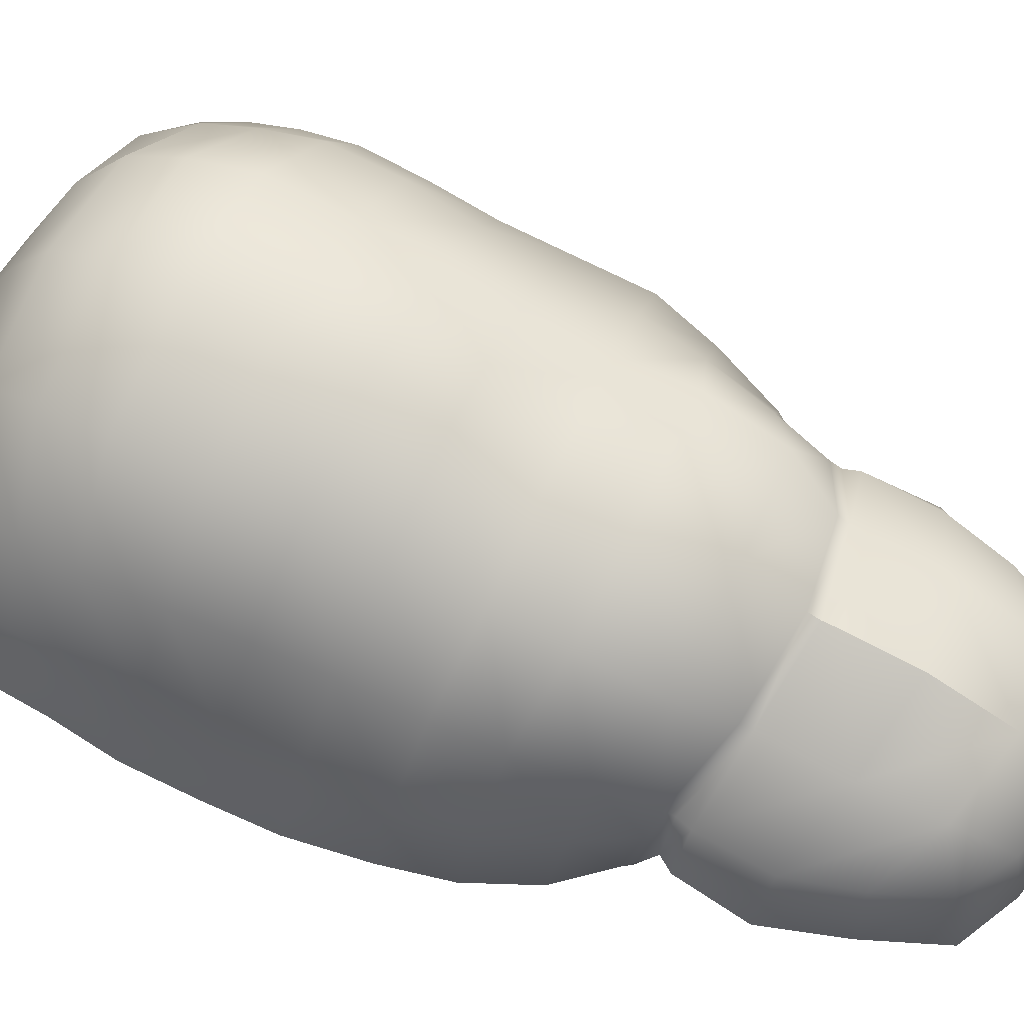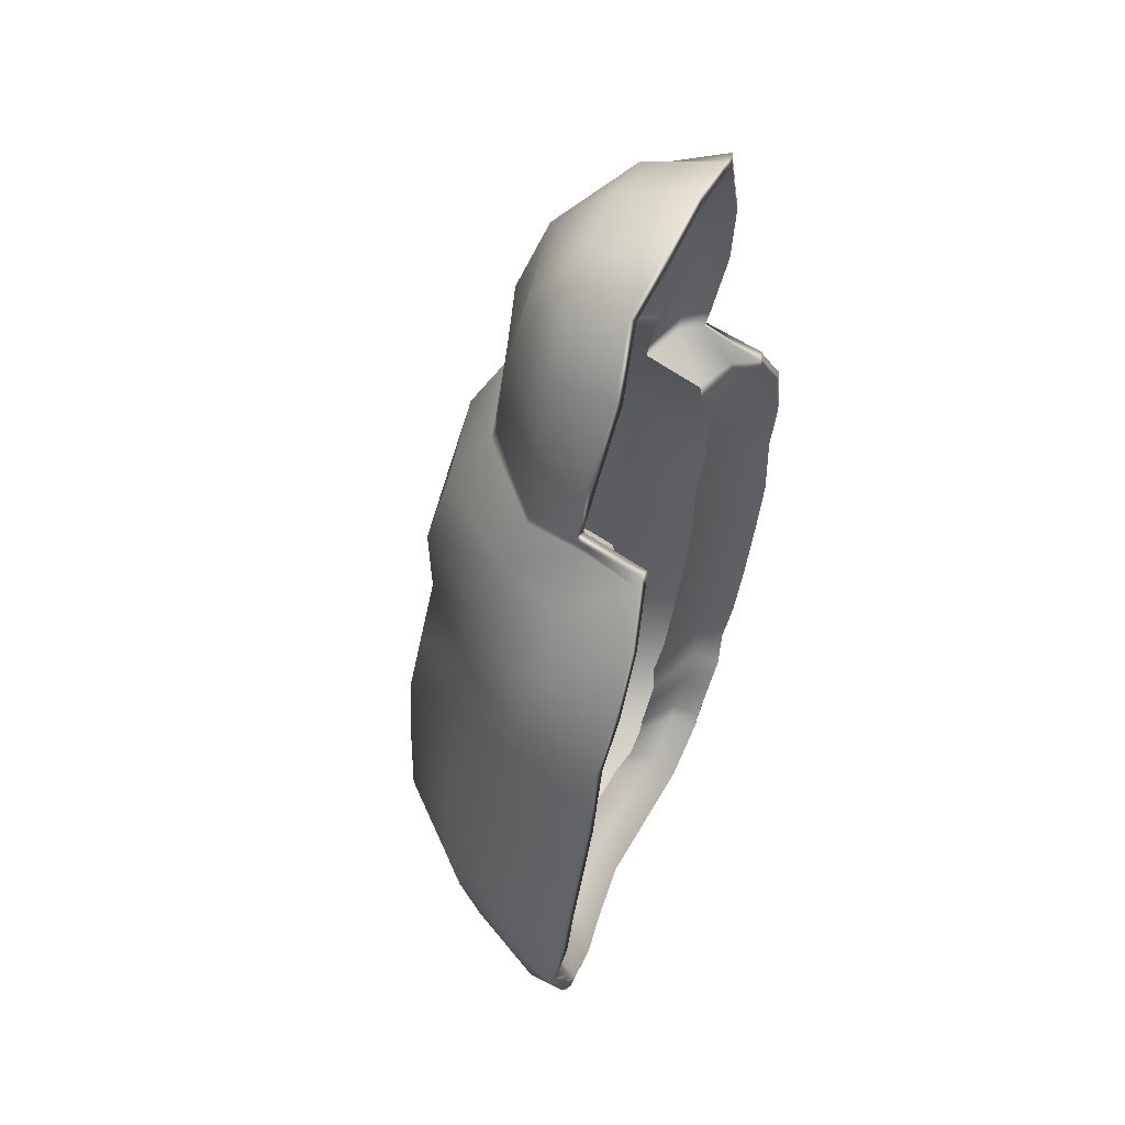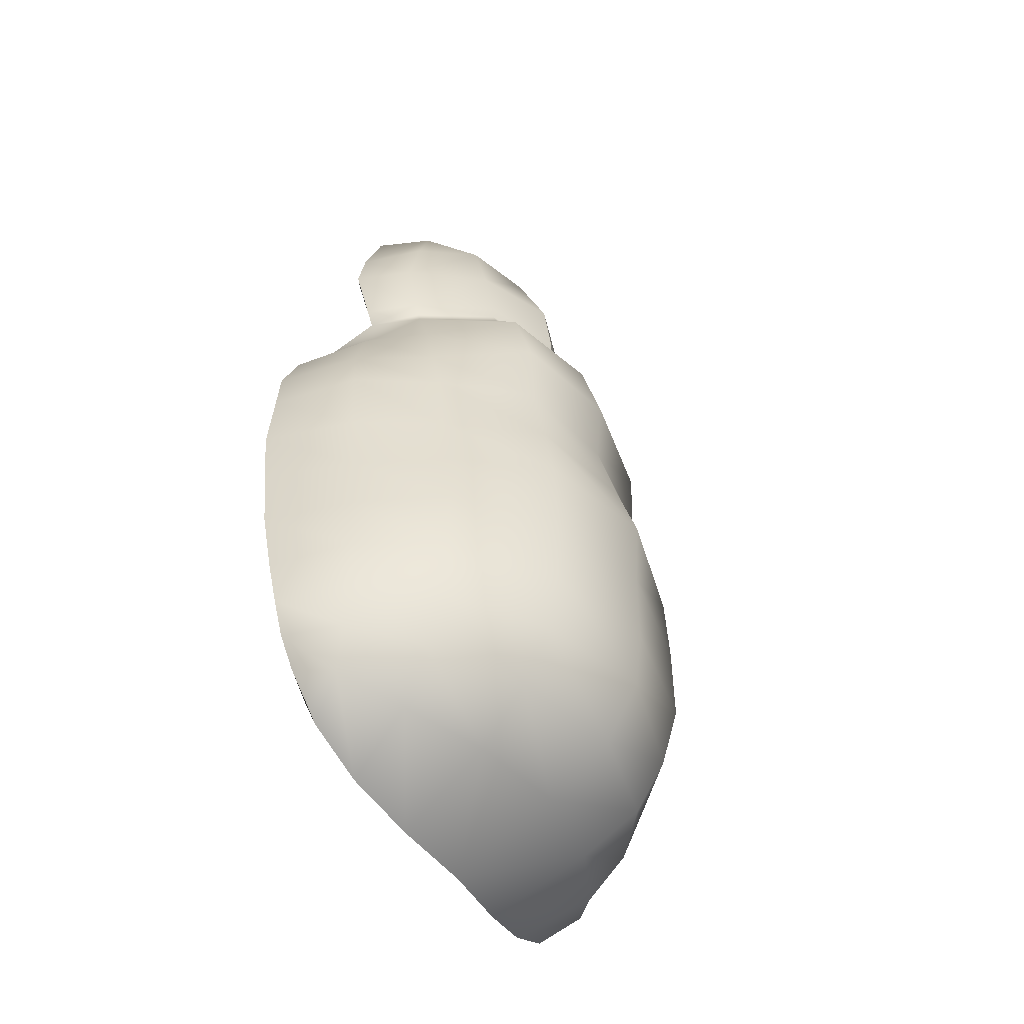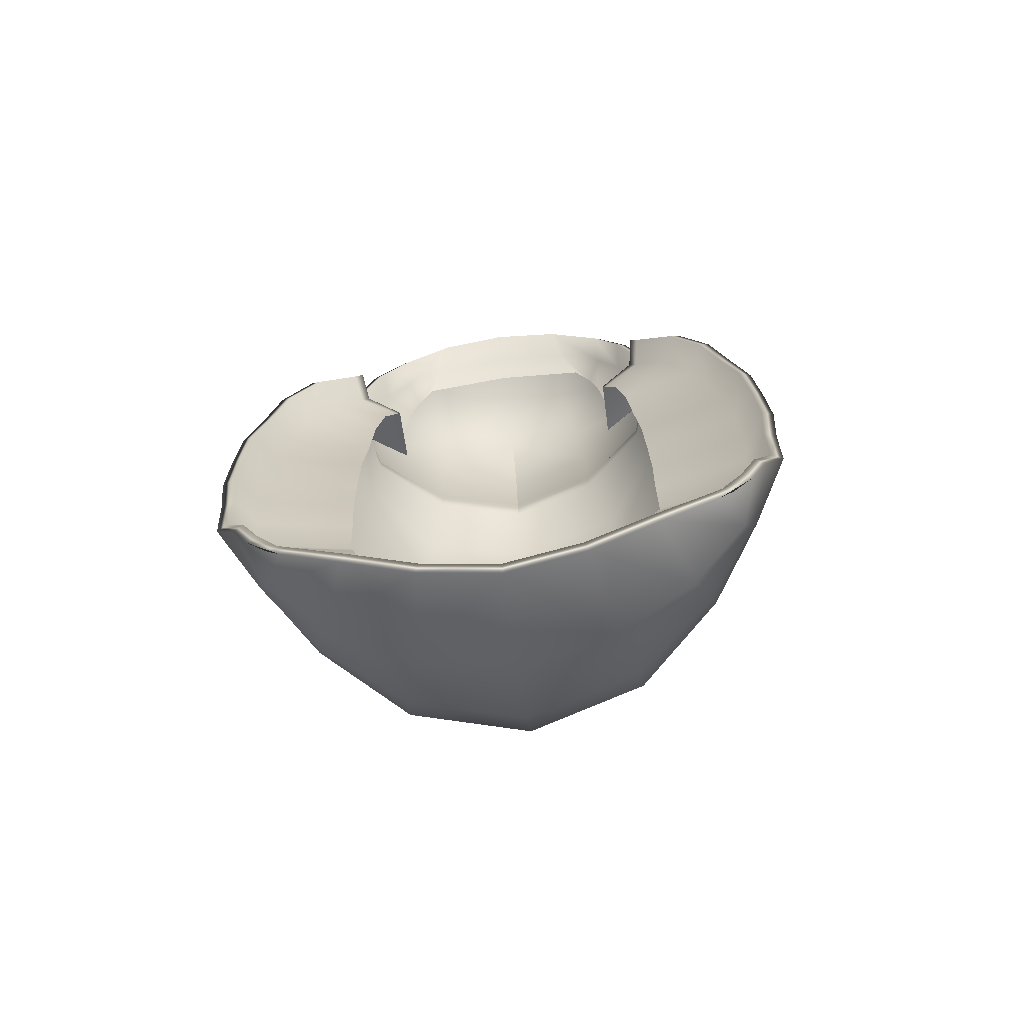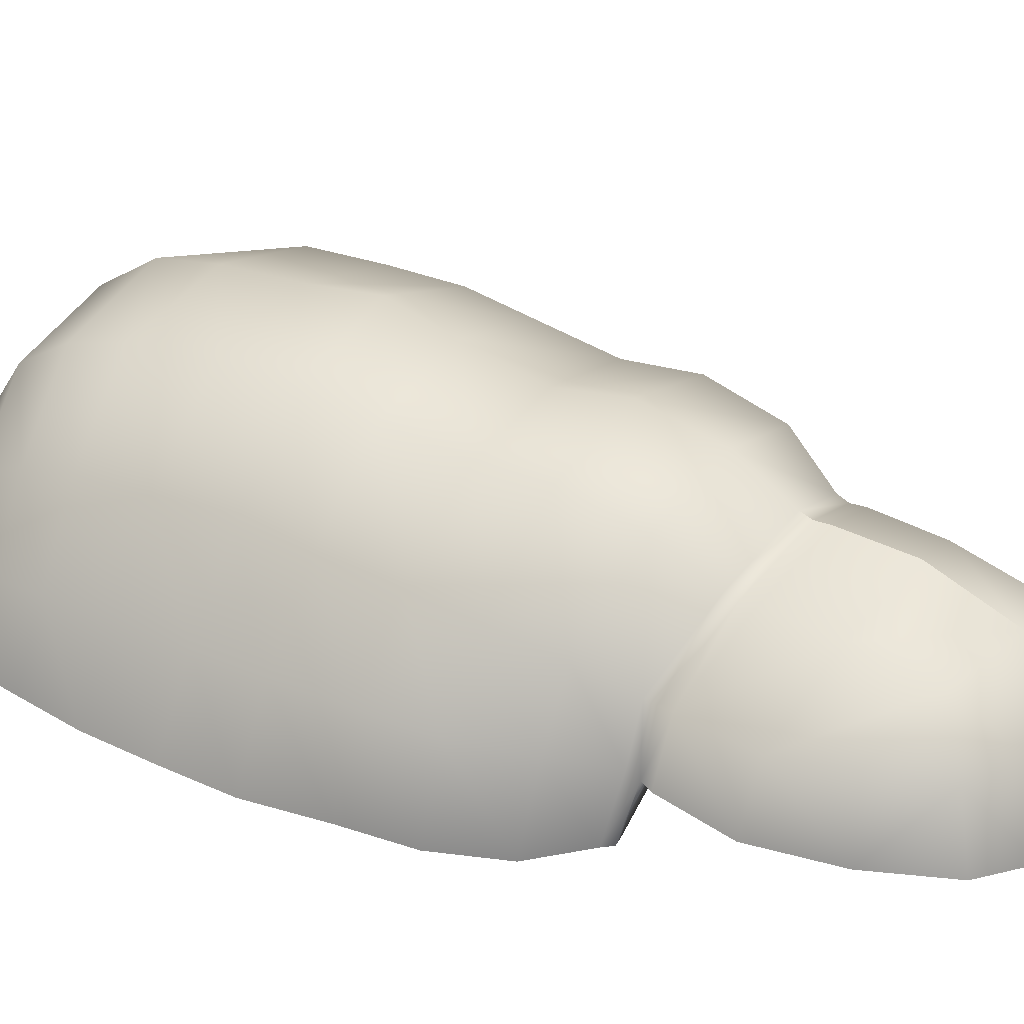
<metadata>
{"format":"obj","ext":"obj","renderer":"f3d","projection":"perspective","resolution":1024,"background":"white","views":[{"elev":67.6,"azim":-64.3,"up":"+Y"},{"elev":43.9,"azim":-68.1,"up":"+Z"},{"elev":-47.4,"azim":121.5,"up":"+Z"},{"elev":-76.5,"azim":7.5,"up":"+Z"},{"elev":25.9,"azim":-59.2,"up":"+Y"}]}
</metadata>
<code>
g default
v 0.001801 -0.05958 0.8771
v 0.001801 0.3004 0.8049
v -0.5622 0.2995 0.5894
v -0.6354 0.003475 0.6682
v -0.7787 0.3385 -0.01854
v -0.9074 0.06995 -0.03969
v -0.7496 0.3943 -0.4289
v -0.8316 0.1384 -0.4419
v 0.001801 0.77 0.1748
v 0.001801 0.8148 -0.2323
v -0.4297 0.6876 -0.2896
v -0.4365 0.6338 0.09827
v -0.3295 0.3202 0.733
v -0.3533 -0.044 0.8053
v 0.001801 0.6012 0.5604
v -0.3991 0.5384 0.4604
v -0.6926 0.3362 0.2983
v -0.7787 0.009104 0.3187
v -0.8558 0.5794 -1.047
v -1.081 0.2388 -1.075
v 0.001801 1.114 -0.9368
v -0.5458 1.001 -0.9484
v -0.8285 -0.1499 -0.5349
v -1.174 -0.1648 -1.103
v -0.8967 0.6913 -1.705
v -1.159 0.3229 -1.732
v 0.001801 1.184 -1.661
v -0.5419 1.071 -1.659
v -1.316 -0.08904 -1.769
v -0.9528 0.7885 -2.347
v -1.18 0.3862 -2.378
v 0.001801 1.265 -2.344
v -0.5613 1.151 -2.335
v -1.343 -0.003584 -2.429
v -0.9319 0.7387 -2.961
v -1.163 0.3935 -2.926
v 0.001801 1.231 -3.022
v -0.5475 1.074 -3.031
v -1.307 0.09082 -2.991
v -0.6937 0.1485 -3.623
v -0.9638 0.1148 -3.482
v 0.001801 0.253 -3.758
v -0.3698 0.2111 -3.726
v -1.032 0.1091 -3.419
v 0.001801 0.7529 -3.506
v -0.4504 0.6723 -3.5
v -0.8195 0.4918 -3.447
v -1.072 0.2901 -3.331
v -1.135 0.09154 -3.28
v 0.001801 1.064 -3.301
v -0.5242 0.929 -3.288
v -0.8983 0.6447 -3.206
v -1.128 0.3521 -3.124
v -1.214 0.07269 -3.123
v 0.001801 1.265 -2.723
v -0.5754 1.149 -2.726
v -0.9673 0.7908 -2.687
v -1.192 0.405 -2.682
v -1.313 0.03747 -2.737
v 0.001801 1.287 -1.986
v -0.563 1.132 -1.985
v -0.92 0.7376 -2.017
v -1.159 0.349 -2.057
v -1.335 -0.04638 -2.093
v 0.001801 1.008 -0.557
v -0.5232 0.8912 -0.5864
v -0.8028 0.4971 -0.7352
v -0.9515 0.1963 -0.7581
v -1.034 -0.1878 -0.8015
v 0.001801 1.082 -1.282
v -0.5222 0.9992 -1.282
v -0.8878 0.6511 -1.341
v -1.155 0.3042 -1.376
v -1.256 -0.1116 -1.406
v -0.8785 0.1393 -0.3746
v -0.7712 0.3957 -0.3578
v -0.435 0.6853 -0.2216
v 0.001801 0.8136 -0.1609
v 0.001801 0.8371 -0.29
v -0.4365 0.7096 -0.3449
v -0.7535 0.4084 -0.4799
v -0.7929 0.1389 -0.5191
v -0.8583 -0.1552 -0.5802
v -0.5954 -0.01341 0.6288
v -0.3353 -0.05811 0.7472
v 0.001801 -0.07201 0.8167
v -0.8513 0.04716 -0.05145
v -0.7234 -0.009724 0.2956
v -0.7763 0.127 -0.4214
v -0.8257 0.1158 -0.3578
v -0.7714 -0.1578 -0.5476
v -0.8077 -0.1652 -0.6156
v -1.117 -0.1762 -1.125
v -1.197 -0.1269 -1.42
v -1.258 -0.1097 -1.777
v -1.277 -0.07025 -2.099
v -1.285 -0.02701 -2.43
v -1.255 0.01508 -2.737
v -0.668 0.1286 -3.57
v -0.9277 0.1013 -3.433
v 0.001801 0.2258 -3.702
v -0.3551 0.1865 -3.671
v -1.255 0.06834 -2.974
v -1.164 0.05366 -3.092
v -0.9852 0.1004 -3.379
v -1.082 0.07964 -3.248
v -0.9816 -0.1957 -0.8341
v -0.6012 0.1178 0.542
v -0.3787 0.07422 0.6554
v 0.001801 0.06068 0.722
v -0.8201 0.1768 -0.1098
v -0.7107 0.1214 0.2228
v -0.7559 0.2547 -0.4642
v -0.7982 0.2437 -0.4033
v -0.7517 -0.02299 -0.5851
v -0.7828 -0.03017 -0.6502
v -1.047 -0.04093 -1.139
v -1.116 0.007178 -1.421
v -1.168 0.02397 -1.763
v -1.184 0.06239 -2.071
v -1.191 0.1045 -2.389
v -1.165 0.1456 -2.683
v -0.6633 0.2562 -3.481
v -0.8854 0.2296 -3.35
v 0.001801 0.3509 -3.607
v -0.3957 0.3126 -3.578
v -1.165 0.1975 -2.91
v -1.087 0.1832 -3.023
v -0.9346 0.2287 -3.298
v -1.018 0.2085 -3.173
v -0.9315 -0.05987 -0.8596
v -0.5317 0.2145 0.4225
v -0.4536 0.1709 0.5292
v 0.001801 0.1573 0.5917
v -0.6085 0.2735 -0.19
v -0.5701 0.218 0.1225
v -0.586 0.3513 -0.5231
v -0.6008 0.3404 -0.4658
v -0.5845 0.07368 -0.6367
v -0.5954 0.0665 -0.6979
v -0.6882 0.05574 -1.157
v -0.7123 0.1038 -1.422
v -0.7304 0.1206 -1.744
v -0.7363 0.1591 -2.034
v -0.7386 0.2012 -2.332
v -0.7295 0.2422 -2.608
v -0.5535 0.3528 -3.358
v -0.6314 0.3263 -3.235
v 0.001801 0.4476 -3.477
v -0.4596 0.4093 -3.449
v -0.7295 0.2941 -2.822
v -0.7022 0.2798 -2.927
v -0.6486 0.3254 -3.186
v -0.6778 0.3052 -3.069
v -0.6476 0.0368 -0.8947
v 0.5658 0.2995 0.5894
v 0.639 0.003475 0.6682
v 0.7823 0.3385 -0.01854
v 0.911 0.06995 -0.03969
v 0.7532 0.3943 -0.4289
v 0.8352 0.1384 -0.4419
v 0.4333 0.6876 -0.2896
v 0.4401 0.6338 0.09827
v 0.3331 0.3202 0.733
v 0.3569 -0.044 0.8053
v 0.4027 0.5384 0.4604
v 0.6962 0.3362 0.2983
v 0.7823 0.009104 0.3187
v 0.8594 0.5794 -1.047
v 1.084 0.2388 -1.075
v 0.5494 1.001 -0.9484
v 0.8321 -0.1499 -0.5349
v 1.178 -0.1648 -1.103
v 0.9003 0.6913 -1.705
v 1.163 0.3229 -1.732
v 0.5455 1.071 -1.659
v 1.32 -0.08904 -1.769
v 0.9564 0.7885 -2.347
v 1.184 0.3862 -2.378
v 0.5649 1.151 -2.335
v 1.347 -0.003584 -2.429
v 0.9355 0.7387 -2.961
v 1.166 0.3935 -2.926
v 0.5511 1.074 -3.031
v 1.311 0.09082 -2.991
v 0.6973 0.1485 -3.623
v 0.9674 0.1148 -3.482
v 0.3734 0.2111 -3.726
v 1.035 0.1091 -3.419
v 0.4541 0.6723 -3.5
v 0.8231 0.4918 -3.447
v 1.075 0.2901 -3.331
v 1.139 0.09154 -3.28
v 0.5278 0.929 -3.288
v 0.9019 0.6447 -3.206
v 1.132 0.3521 -3.124
v 1.218 0.07269 -3.123
v 0.579 1.149 -2.726
v 0.9709 0.7908 -2.687
v 1.196 0.405 -2.682
v 1.317 0.03747 -2.737
v 0.5666 1.132 -1.985
v 0.9236 0.7376 -2.017
v 1.162 0.349 -2.057
v 1.339 -0.04638 -2.093
v 0.5268 0.8912 -0.5864
v 0.8064 0.4971 -0.7352
v 0.9551 0.1963 -0.7581
v 1.038 -0.1878 -0.8015
v 0.5258 0.9992 -1.282
v 0.8914 0.6511 -1.341
v 1.159 0.3042 -1.376
v 1.26 -0.1116 -1.406
v 0.8821 0.1393 -0.3746
v 0.7748 0.3957 -0.3578
v 0.4386 0.6853 -0.2216
v 0.4401 0.7096 -0.3449
v 0.7571 0.4084 -0.4799
v 0.7965 0.1389 -0.5191
v 0.8619 -0.1552 -0.5802
v 0.599 -0.01341 0.6288
v 0.3389 -0.05811 0.7472
v 0.8549 0.04716 -0.05145
v 0.727 -0.009724 0.2956
v 0.7799 0.127 -0.4214
v 0.8293 0.1158 -0.3578
v 0.775 -0.1578 -0.5476
v 0.8113 -0.1652 -0.6156
v 1.121 -0.1762 -1.125
v 1.201 -0.1269 -1.42
v 1.261 -0.1097 -1.777
v 1.281 -0.07025 -2.099
v 1.289 -0.02701 -2.43
v 1.258 0.01508 -2.737
v 0.6716 0.1286 -3.57
v 0.9313 0.1013 -3.433
v 0.3587 0.1865 -3.671
v 1.258 0.06834 -2.974
v 1.167 0.05366 -3.092
v 0.9888 0.1004 -3.379
v 1.086 0.07964 -3.248
v 0.9852 -0.1957 -0.8341
v 0.6048 0.1178 0.542
v 0.3823 0.07422 0.6554
v 0.8237 0.1768 -0.1098
v 0.7143 0.1214 0.2228
v 0.7595 0.2547 -0.4642
v 0.8018 0.2437 -0.4033
v 0.7553 -0.02299 -0.5851
v 0.7864 -0.03017 -0.6502
v 1.051 -0.04093 -1.139
v 1.12 0.007178 -1.421
v 1.171 0.02397 -1.763
v 1.188 0.06239 -2.071
v 1.195 0.1045 -2.389
v 1.169 0.1456 -2.683
v 0.667 0.2562 -3.481
v 0.889 0.2296 -3.35
v 0.3993 0.3126 -3.578
v 1.169 0.1975 -2.91
v 1.091 0.1832 -3.023
v 0.9382 0.2287 -3.298
v 1.021 0.2085 -3.173
v 0.9351 -0.05987 -0.8596
v 0.5353 0.2145 0.4225
v 0.4572 0.1709 0.5292
v 0.6121 0.2735 -0.19
v 0.5737 0.218 0.1225
v 0.5896 0.3513 -0.5231
v 0.6044 0.3404 -0.4658
v 0.5881 0.07368 -0.6367
v 0.599 0.0665 -0.6979
v 0.6918 0.05574 -1.157
v 0.7159 0.1038 -1.422
v 0.734 0.1206 -1.744
v 0.7399 0.1591 -2.034
v 0.7422 0.2012 -2.332
v 0.7331 0.2422 -2.608
v 0.5571 0.3528 -3.358
v 0.635 0.3263 -3.235
v 0.4632 0.4093 -3.449
v 0.7331 0.2941 -2.822
v 0.7058 0.2798 -2.927
v 0.6522 0.3254 -3.186
v 0.6814 0.3052 -3.069
v 0.6512 0.0368 -0.8947
g polySurface6
f 1 2 13 14
f 3 17 18 4
f 8 75 76 7
f 10 11 77 78
f 15 16 13 2
f 76 77 11 7
f 16 17 3 13
f 14 13 3 4
f 12 16 15 9
f 5 17 16 12
f 18 17 5 6
f 8 7 81 82
f 11 10 79 80
f 7 11 80 81
f 8 82 83 23
f 20 19 72 73
f 22 21 70 71
f 19 22 71 72
f 24 20 73 74
f 26 25 62 63
f 28 27 60 61
f 25 28 61 62
f 29 26 63 64
f 31 30 57 58
f 33 32 55 56
f 30 33 56 57
f 34 31 58 59
f 36 35 52 53
f 38 37 50 51
f 35 38 51 52
f 39 36 53 54
f 46 45 42 43
f 47 46 43 40
f 48 47 40 41
f 49 48 41 44
f 51 50 45 46
f 52 51 46 47
f 53 52 47 48
f 54 53 48 49
f 56 55 37 38
f 57 56 38 35
f 58 57 35 36
f 59 58 36 39
f 61 60 32 33
f 62 61 33 30
f 63 62 30 31
f 64 63 31 34
f 66 65 21 22
f 67 66 22 19
f 68 67 19 20
f 69 68 20 24
f 71 70 27 28
f 72 71 28 25
f 73 72 25 26
f 74 73 26 29
f 76 75 6 5
f 12 77 76 5
f 78 77 12 9
f 80 79 65 66
f 81 80 66 67
f 82 81 67 68
f 83 82 68 69
f 14 4 84 85
f 18 6 87 88
f 75 8 89 90
f 1 14 85 86
f 4 18 88 84
f 8 23 91 89
f 23 83 92 91
f 24 74 94 93
f 29 64 96 95
f 34 59 98 97
f 41 40 99 100
f 43 42 101 102
f 40 43 102 99
f 39 54 104 103
f 44 41 100 105
f 49 44 105 106
f 54 49 106 104
f 59 39 103 98
f 64 34 97 96
f 69 24 93 107
f 74 29 95 94
f 6 75 90 87
f 83 69 107 92
f 85 84 108 109
f 88 87 111 112
f 90 89 113 114
f 86 85 109 110
f 84 88 112 108
f 89 91 115 113
f 91 92 116 115
f 93 94 118 117
f 95 96 120 119
f 97 98 122 121
f 100 99 123 124
f 102 101 125 126
f 99 102 126 123
f 103 104 128 127
f 105 100 124 129
f 106 105 129 130
f 104 106 130 128
f 98 103 127 122
f 96 97 121 120
f 107 93 117 131
f 94 95 119 118
f 87 90 114 111
f 92 107 131 116
f 109 108 132 133
f 112 111 135 136
f 114 113 137 138
f 110 109 133 134
f 108 112 136 132
f 113 115 139 137
f 115 116 140 139
f 117 118 142 141
f 119 120 144 143
f 121 122 146 145
f 124 123 147 148
f 126 125 149 150
f 123 126 150 147
f 127 128 152 151
f 129 124 148 153
f 130 129 153 154
f 128 130 154 152
f 122 127 151 146
f 120 121 145 144
f 131 117 141 155
f 118 119 143 142
f 111 114 138 135
f 116 131 155 140
f 1 165 164 2
f 156 157 168 167
f 161 160 215 214
f 10 78 216 162
f 15 2 164 166
f 215 160 162 216
f 166 164 156 167
f 165 157 156 164
f 163 9 15 166
f 158 163 166 167
f 168 159 158 167
f 161 219 218 160
f 162 217 79 10
f 160 218 217 162
f 161 172 220 219
f 170 212 211 169
f 171 210 70 21
f 169 211 210 171
f 173 213 212 170
f 175 204 203 174
f 176 202 60 27
f 174 203 202 176
f 177 205 204 175
f 179 200 199 178
f 180 198 55 32
f 178 199 198 180
f 181 201 200 179
f 183 196 195 182
f 184 194 50 37
f 182 195 194 184
f 185 197 196 183
f 190 188 42 45
f 191 186 188 190
f 192 187 186 191
f 193 189 187 192
f 194 190 45 50
f 195 191 190 194
f 196 192 191 195
f 197 193 192 196
f 198 184 37 55
f 199 182 184 198
f 200 183 182 199
f 201 185 183 200
f 202 180 32 60
f 203 178 180 202
f 204 179 178 203
f 205 181 179 204
f 206 171 21 65
f 207 169 171 206
f 208 170 169 207
f 209 173 170 208
f 210 176 27 70
f 211 174 176 210
f 212 175 174 211
f 213 177 175 212
f 215 158 159 214
f 163 158 215 216
f 78 9 163 216
f 217 206 65 79
f 218 207 206 217
f 219 208 207 218
f 220 209 208 219
f 165 222 221 157
f 168 224 223 159
f 214 226 225 161
f 1 86 222 165
f 157 221 224 168
f 161 225 227 172
f 172 227 228 220
f 173 229 230 213
f 177 231 232 205
f 181 233 234 201
f 187 236 235 186
f 188 237 101 42
f 186 235 237 188
f 185 238 239 197
f 189 240 236 187
f 193 241 240 189
f 197 239 241 193
f 201 234 238 185
f 205 232 233 181
f 209 242 229 173
f 213 230 231 177
f 159 223 226 214
f 220 228 242 209
f 222 244 243 221
f 224 246 245 223
f 226 248 247 225
f 86 110 244 222
f 221 243 246 224
f 225 247 249 227
f 227 249 250 228
f 229 251 252 230
f 231 253 254 232
f 233 255 256 234
f 236 258 257 235
f 237 259 125 101
f 235 257 259 237
f 238 260 261 239
f 240 262 258 236
f 241 263 262 240
f 239 261 263 241
f 234 256 260 238
f 232 254 255 233
f 242 264 251 229
f 230 252 253 231
f 223 245 248 226
f 228 250 264 242
f 244 266 265 243
f 246 268 267 245
f 248 270 269 247
f 110 134 266 244
f 243 265 268 246
f 247 269 271 249
f 249 271 272 250
f 251 273 274 252
f 253 275 276 254
f 255 277 278 256
f 258 280 279 257
f 259 281 149 125
f 257 279 281 259
f 260 282 283 261
f 262 284 280 258
f 263 285 284 262
f 261 283 285 263
f 256 278 282 260
f 254 276 277 255
f 264 286 273 251
f 252 274 275 253
f 245 267 270 248
f 250 272 286 264

</code>
